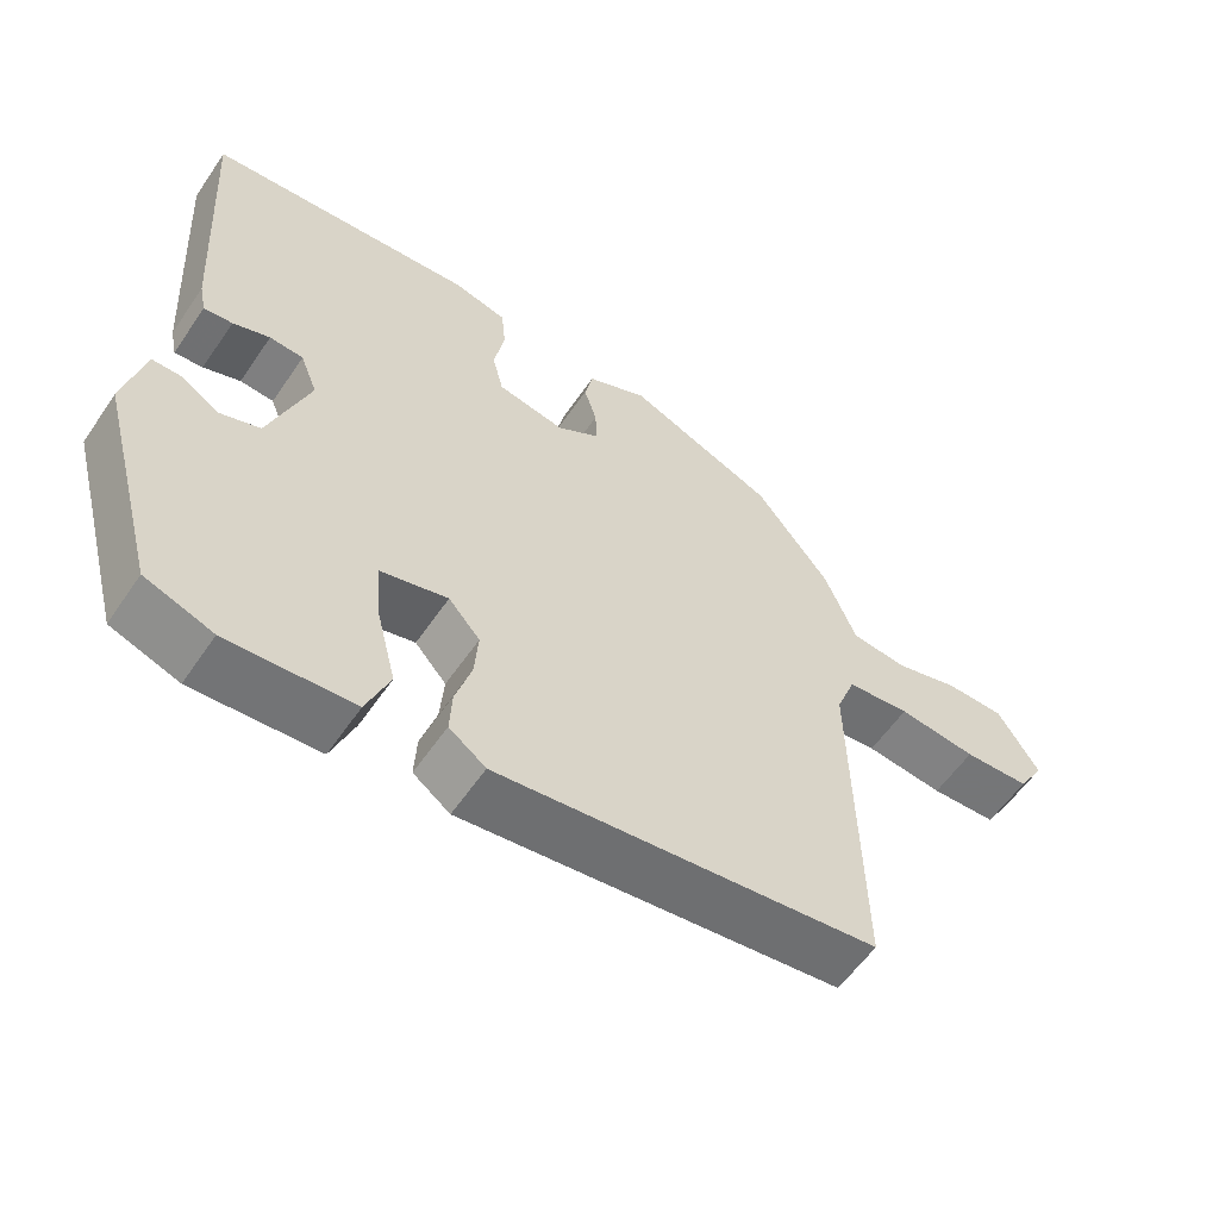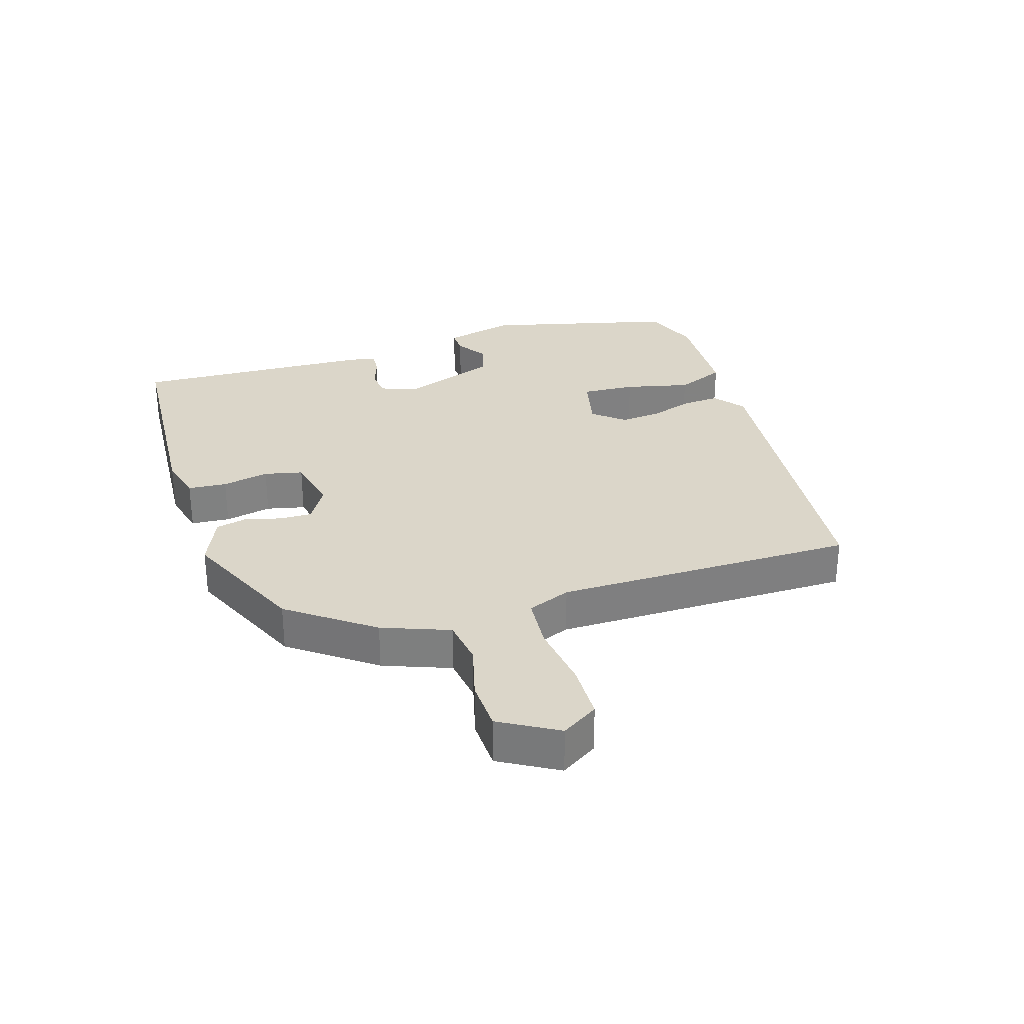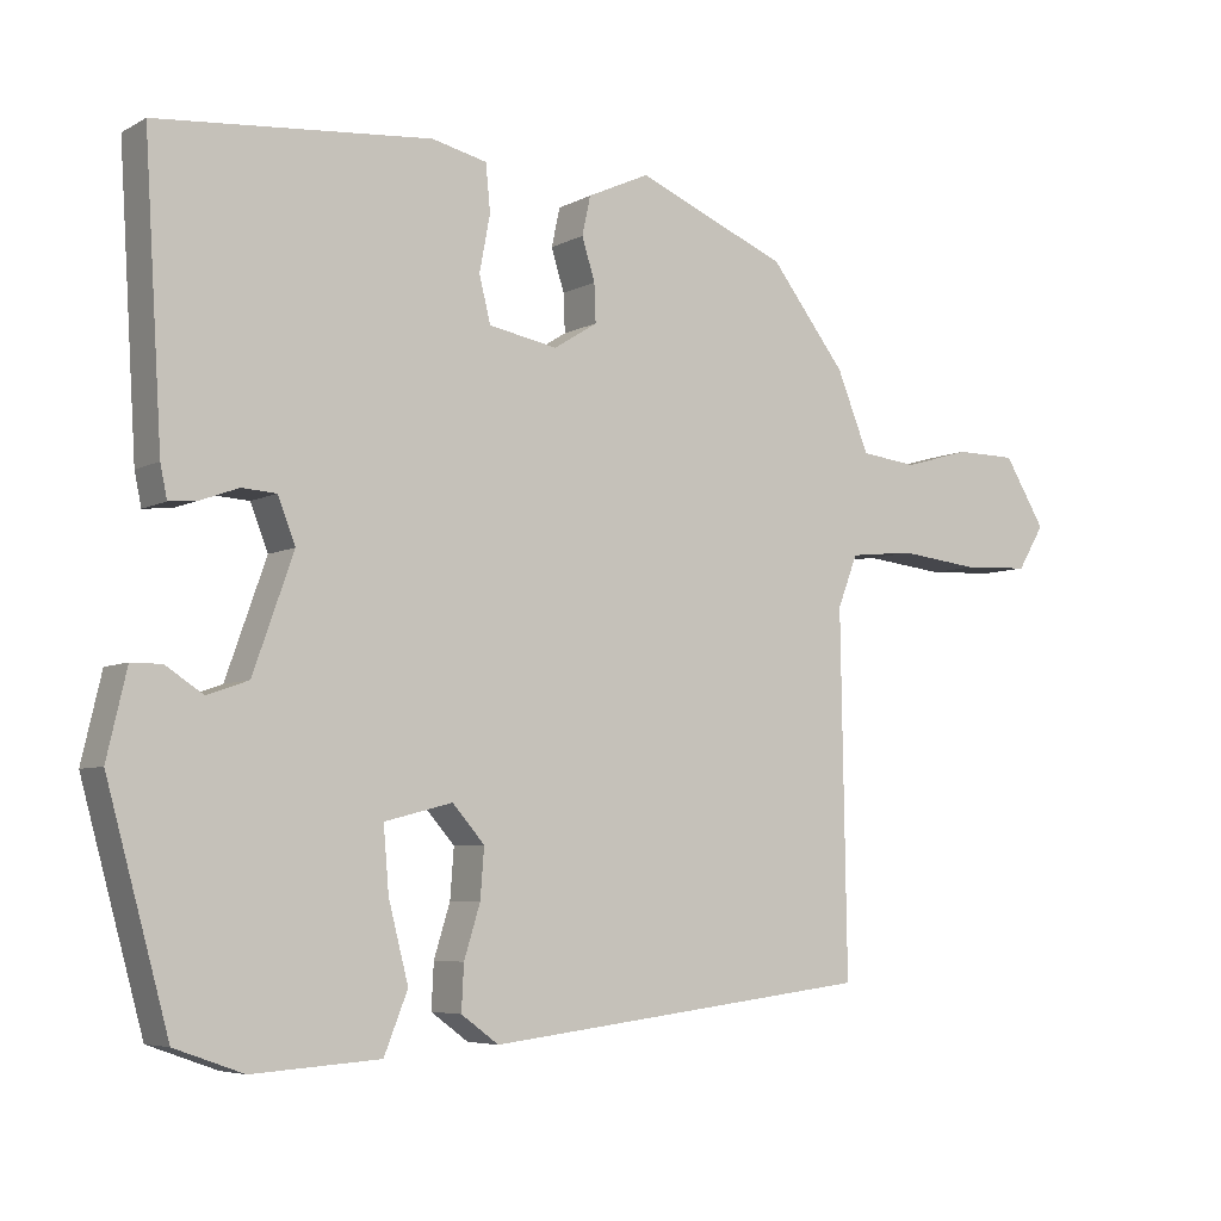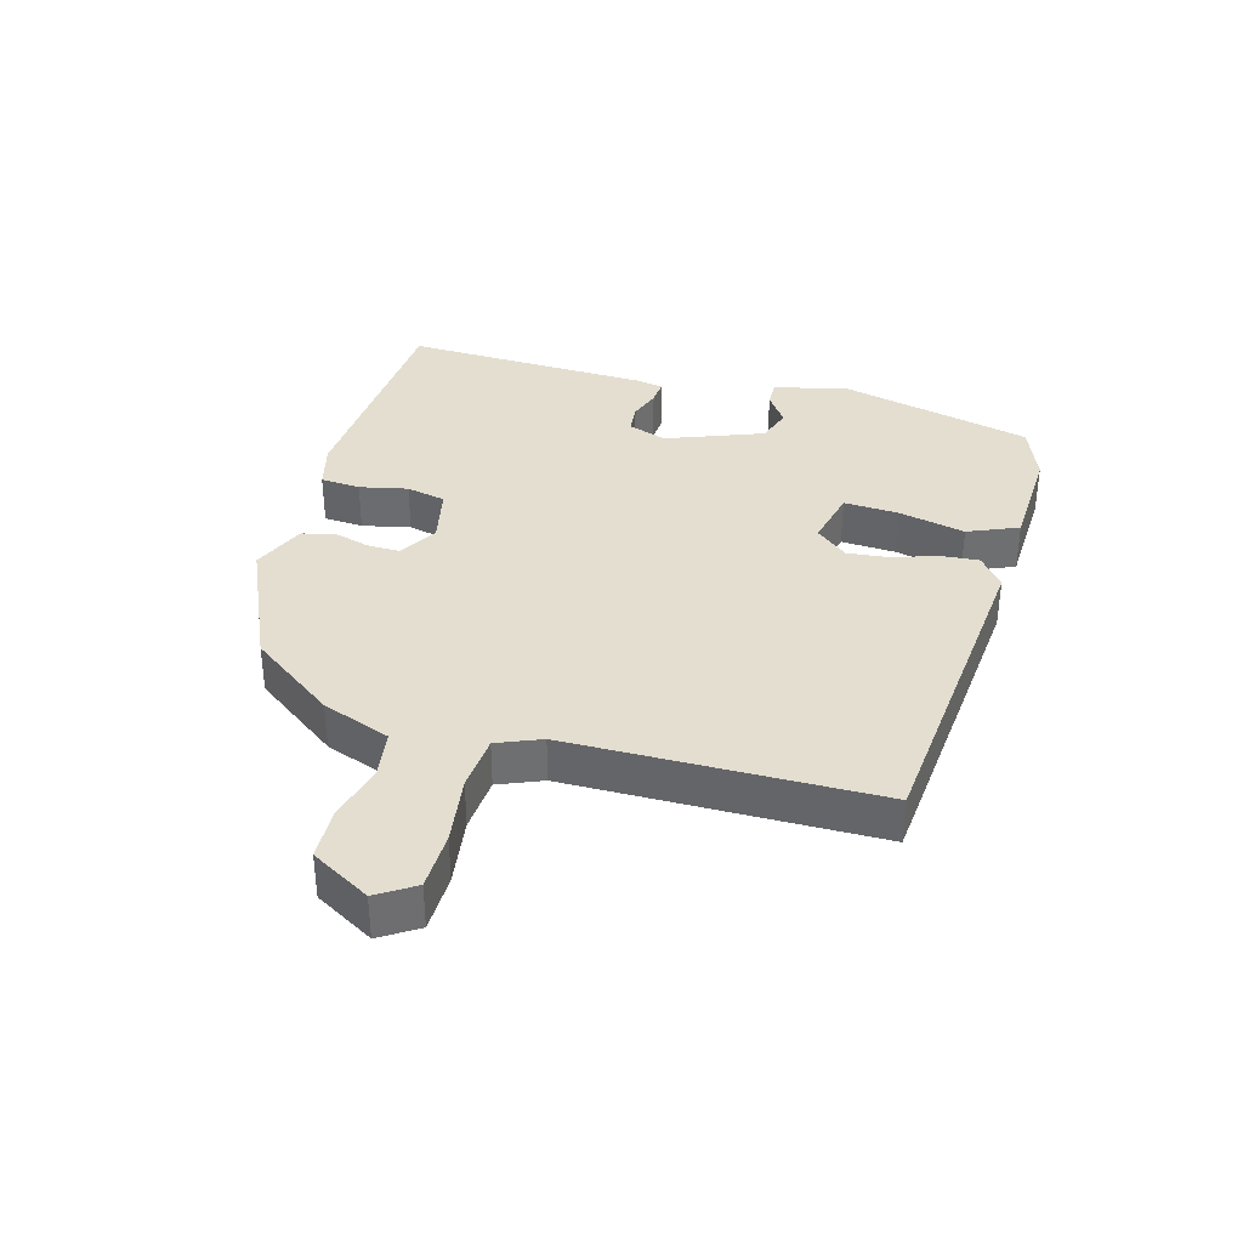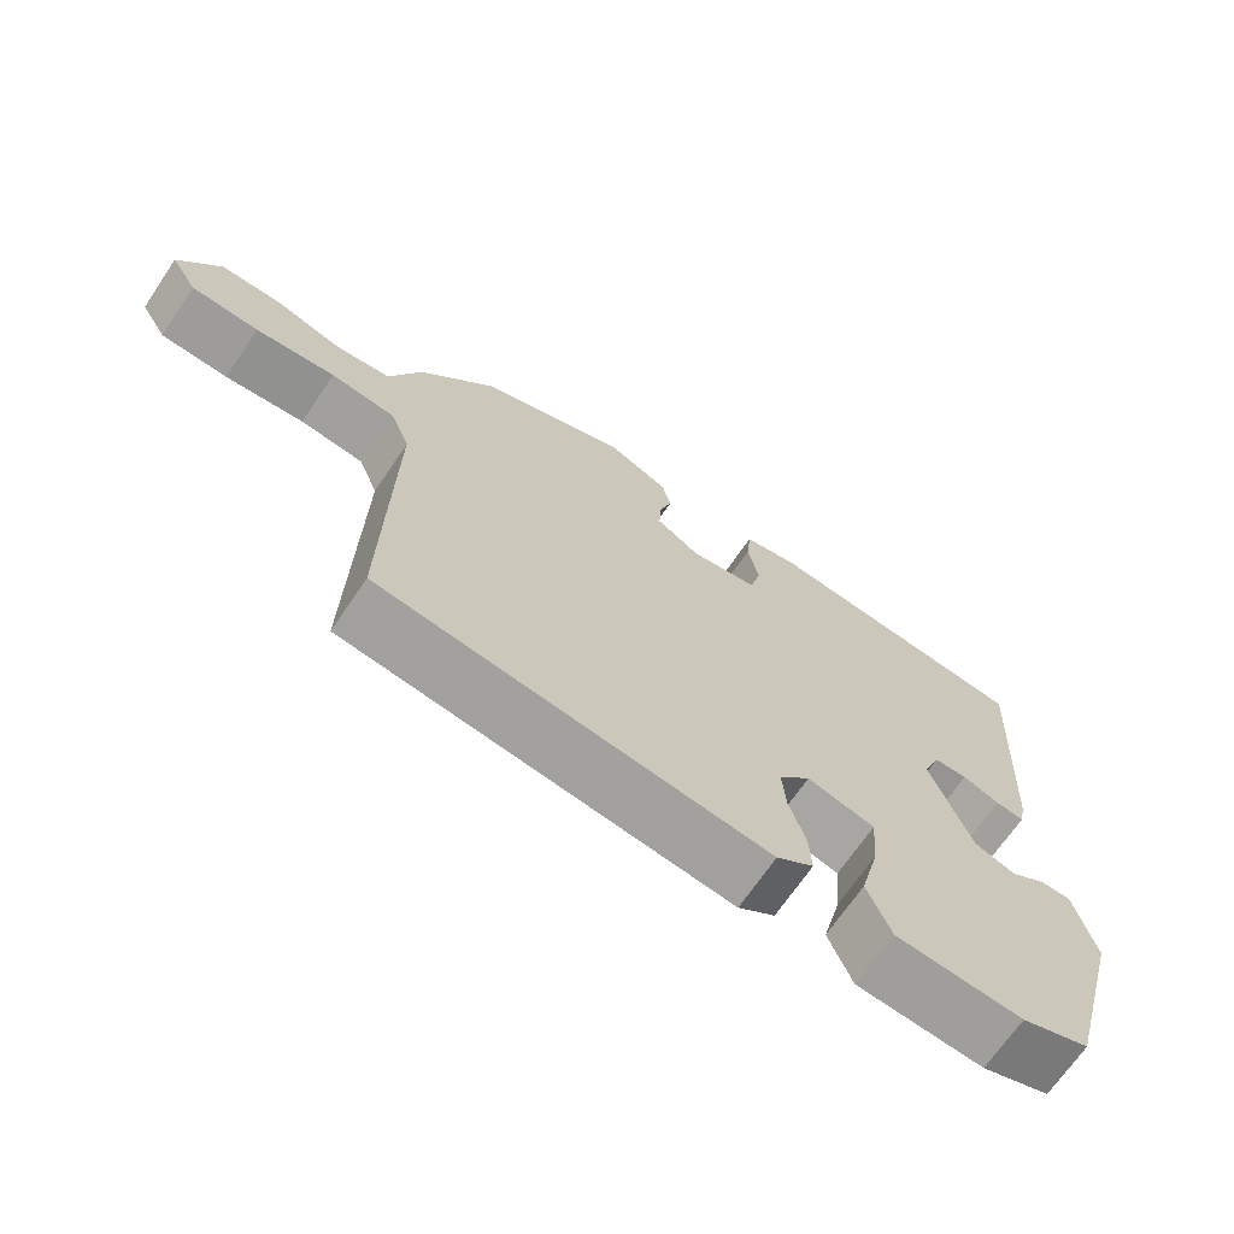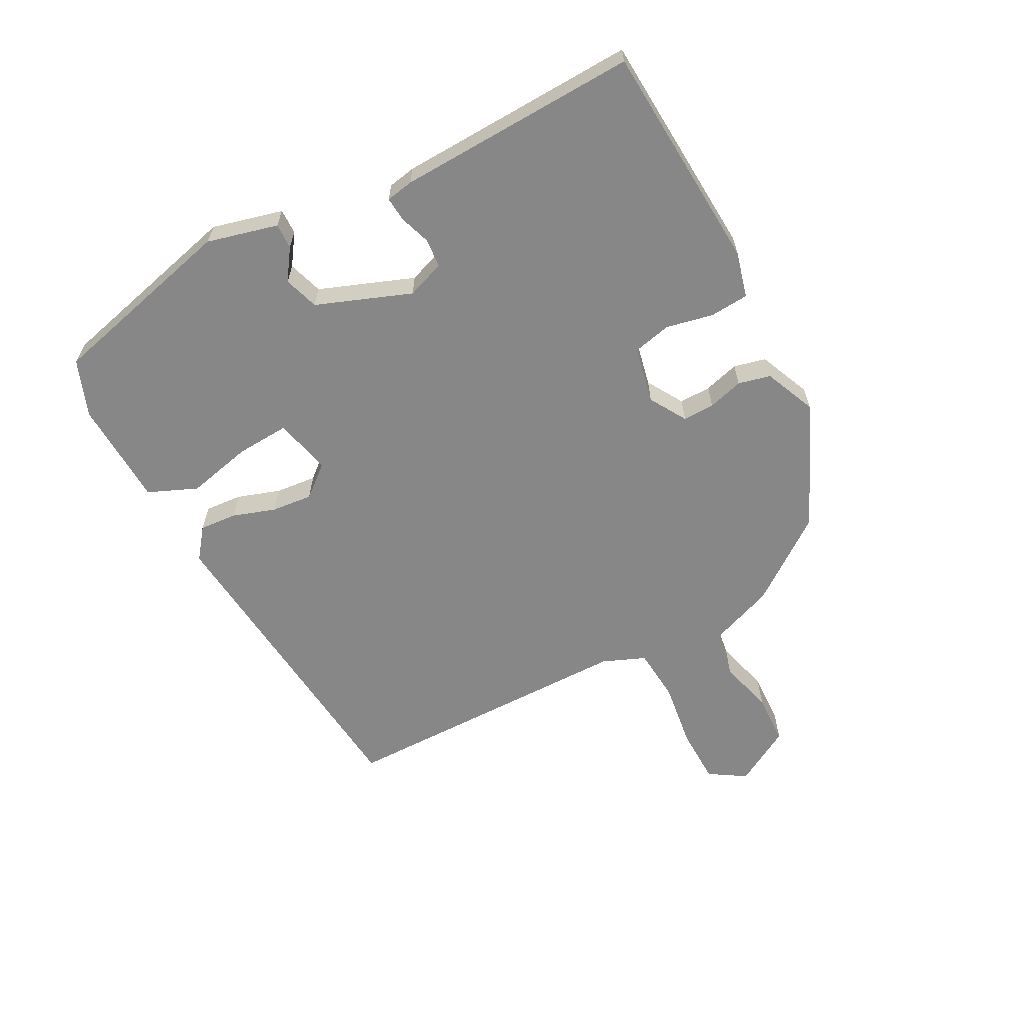
<metadata>
{"format":"obj","ext":"obj","renderer":"f3d","projection":"perspective","resolution":1024,"background":"white","views":[{"elev":-58.0,"azim":-34.1,"up":"+Z"},{"elev":30.0,"azim":71.3,"up":"+Y"},{"elev":-5.8,"azim":-33.0,"up":"+Z"},{"elev":35.9,"azim":104.1,"up":"+Y"},{"elev":-69.1,"azim":145.8,"up":"+Z"},{"elev":-62.3,"azim":-63.4,"up":"+Y"}]}
</metadata>
<code>
v 0.381 0.07 0.451
v 0.48 0.07 0.323
v 0.522 0.07 0.219
v 0.596 0.07 0.21
v 0.683 0.07 0.235
v 0.763 0.07 0.234
v 0.817 0.07 0.145
v 0.782 0.07 0.087
v 0.693 0.07 0.083
v 0.588 0.07 0.095
v 0.503 0.07 0.086
v 0.477 0.07 0.018
v 0.485 0.07 -0.453
v -0.022 0.07 -0.514
v -0.071 0.07 -0.478
v -0.068 0.07 -0.419
v -0.047 0.07 -0.351
v -0.042 0.07 -0.286
v -0.084 0.07 -0.238
v -0.173 0.07 -0.261
v -0.166 0.07 -0.345
v -0.14 0.07 -0.447
v -0.171 0.07 -0.525
v -0.338 0.07 -0.536
v -0.428 0.07 -0.504
v -0.509 0.07 -0.207
v -0.483 0.07 -0.095
v -0.443 0.07 -0.095
v -0.394 0.07 -0.127
v -0.34 0.07 -0.108
v -0.287 0.07 0.042
v -0.31 0.07 0.101
v -0.355 0.07 0.104
v -0.404 0.07 0.086
v -0.442 0.07 0.082
v -0.451 0.07 0.125
v -0.474 0.07 0.503
v -0.116 0.07 0.534
v -0.044 0.07 0.517
v -0.038 0.07 0.456
v -0.052 0.07 0.382
v -0.037 0.07 0.322
v 0.053 0.07 0.305
v 0.11 0.07 0.341
v 0.108 0.07 0.391
v 0.091 0.07 0.446
v 0.102 0.07 0.497
v 0.183 0.07 0.534
v 0.381 0 0.451
v 0.48 0 0.323
v 0.522 0 0.219
v 0.596 0 0.21
v 0.683 0 0.235
v 0.763 0 0.234
v 0.817 0 0.145
v 0.782 0 0.087
v 0.693 0 0.083
v 0.588 0 0.095
v 0.503 0 0.086
v 0.477 0 0.018
v 0.485 0 -0.453
v -0.022 0 -0.514
v -0.071 0 -0.478
v -0.068 0 -0.419
v -0.047 0 -0.351
v -0.042 0 -0.286
v -0.084 0 -0.238
v -0.173 0 -0.261
v -0.166 0 -0.345
v -0.14 0 -0.447
v -0.171 0 -0.525
v -0.338 0 -0.536
v -0.428 0 -0.504
v -0.509 0 -0.207
v -0.483 0 -0.095
v -0.443 0 -0.095
v -0.394 0 -0.127
v -0.34 0 -0.108
v -0.287 0 0.042
v -0.31 0 0.101
v -0.355 0 0.104
v -0.404 0 0.086
v -0.442 0 0.082
v -0.451 0 0.125
v -0.474 0 0.503
v -0.116 0 0.534
v -0.044 0 0.517
v -0.038 0 0.456
v -0.052 0 0.382
v -0.037 0 0.322
v 0.053 0 0.305
v 0.11 0 0.341
v 0.108 0 0.391
v 0.091 0 0.446
v 0.102 0 0.497
v 0.183 0 0.534
f 45 46 47 48
f 44 45 48 1
f 43 44 1 2
f 38 39 40 41
f 38 41 42
f 37 38 42
f 36 37 42
f 33 34 35 36
f 32 33 36 42
f 31 32 42 43
f 26 27 28 29
f 26 29 30
f 25 26 30
f 21 22 23 24
f 20 21 24 25
f 14 15 16 17
f 12 13 14 17
f 11 12 17 18
f 7 8 9 10
f 7 10 11
f 4 5 6 7
f 3 4 7 11
f 20 25 30 31
f 19 20 31 43
f 11 18 19 43
f 2 3 11 43
f 96 95 94 93
f 49 96 93 92
f 50 49 92 91
f 89 88 87 86
f 90 89 86
f 90 86 85
f 90 85 84
f 84 83 82 81
f 90 84 81 80
f 91 90 80 79
f 77 76 75 74
f 78 77 74
f 78 74 73
f 72 71 70 69
f 73 72 69 68
f 65 64 63 62
f 65 62 61 60
f 66 65 60 59
f 58 57 56 55
f 59 58 55
f 55 54 53 52
f 59 55 52 51
f 79 78 73 68
f 91 79 68 67
f 91 67 66 59
f 91 59 51 50
f 1 49 50 2
f 2 50 51 3
f 3 51 52 4
f 4 52 53 5
f 5 53 54 6
f 6 54 55 7
f 7 55 56 8
f 8 56 57 9
f 9 57 58 10
f 10 58 59 11
f 11 59 60 12
f 12 60 61 13
f 13 61 62 14
f 14 62 63 15
f 15 63 64 16
f 16 64 65 17
f 17 65 66 18
f 18 66 67 19
f 19 67 68 20
f 20 68 69 21
f 21 69 70 22
f 22 70 71 23
f 23 71 72 24
f 24 72 73 25
f 25 73 74 26
f 26 74 75 27
f 27 75 76 28
f 28 76 77 29
f 29 77 78 30
f 30 78 79 31
f 31 79 80 32
f 32 80 81 33
f 33 81 82 34
f 34 82 83 35
f 35 83 84 36
f 36 84 85 37
f 37 85 86 38
f 38 86 87 39
f 39 87 88 40
f 40 88 89 41
f 41 89 90 42
f 42 90 91 43
f 43 91 92 44
f 44 92 93 45
f 45 93 94 46
f 46 94 95 47
f 47 95 96 48
f 48 96 49 1

</code>
